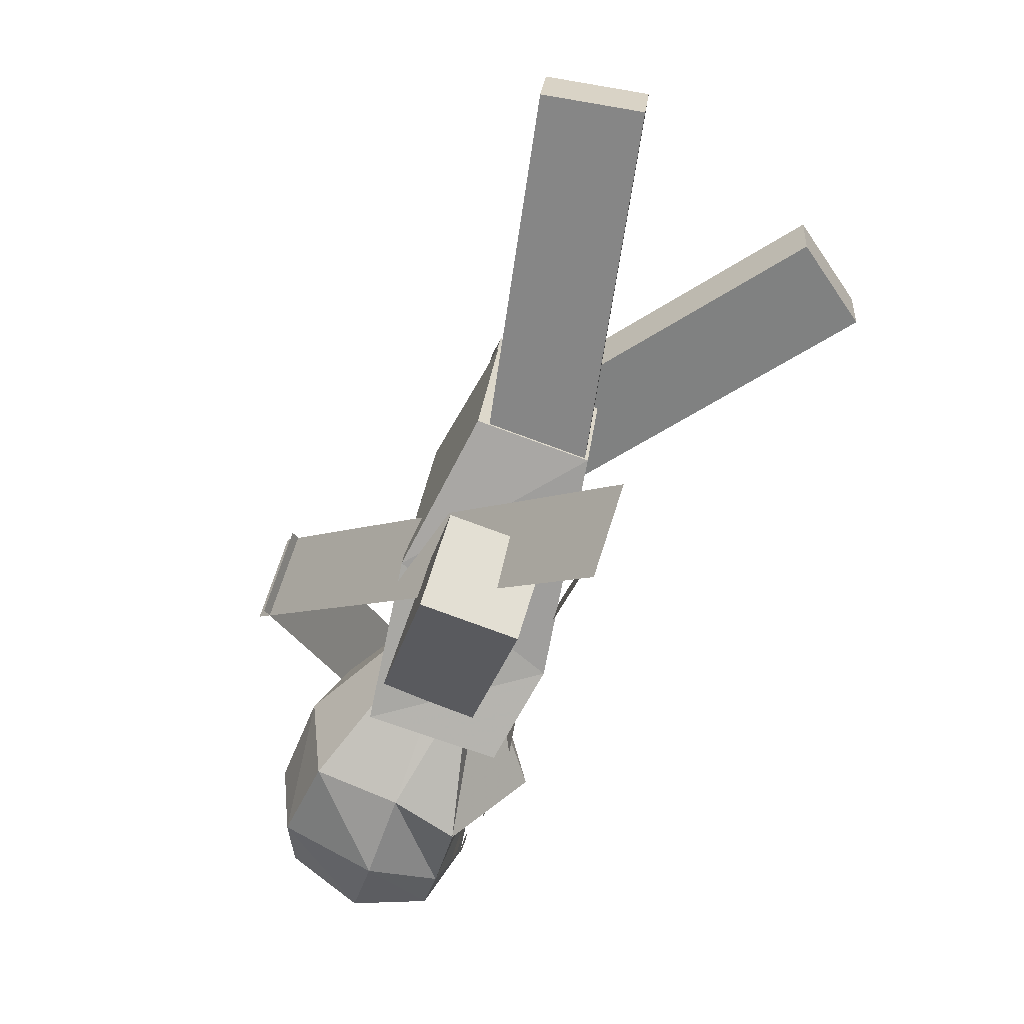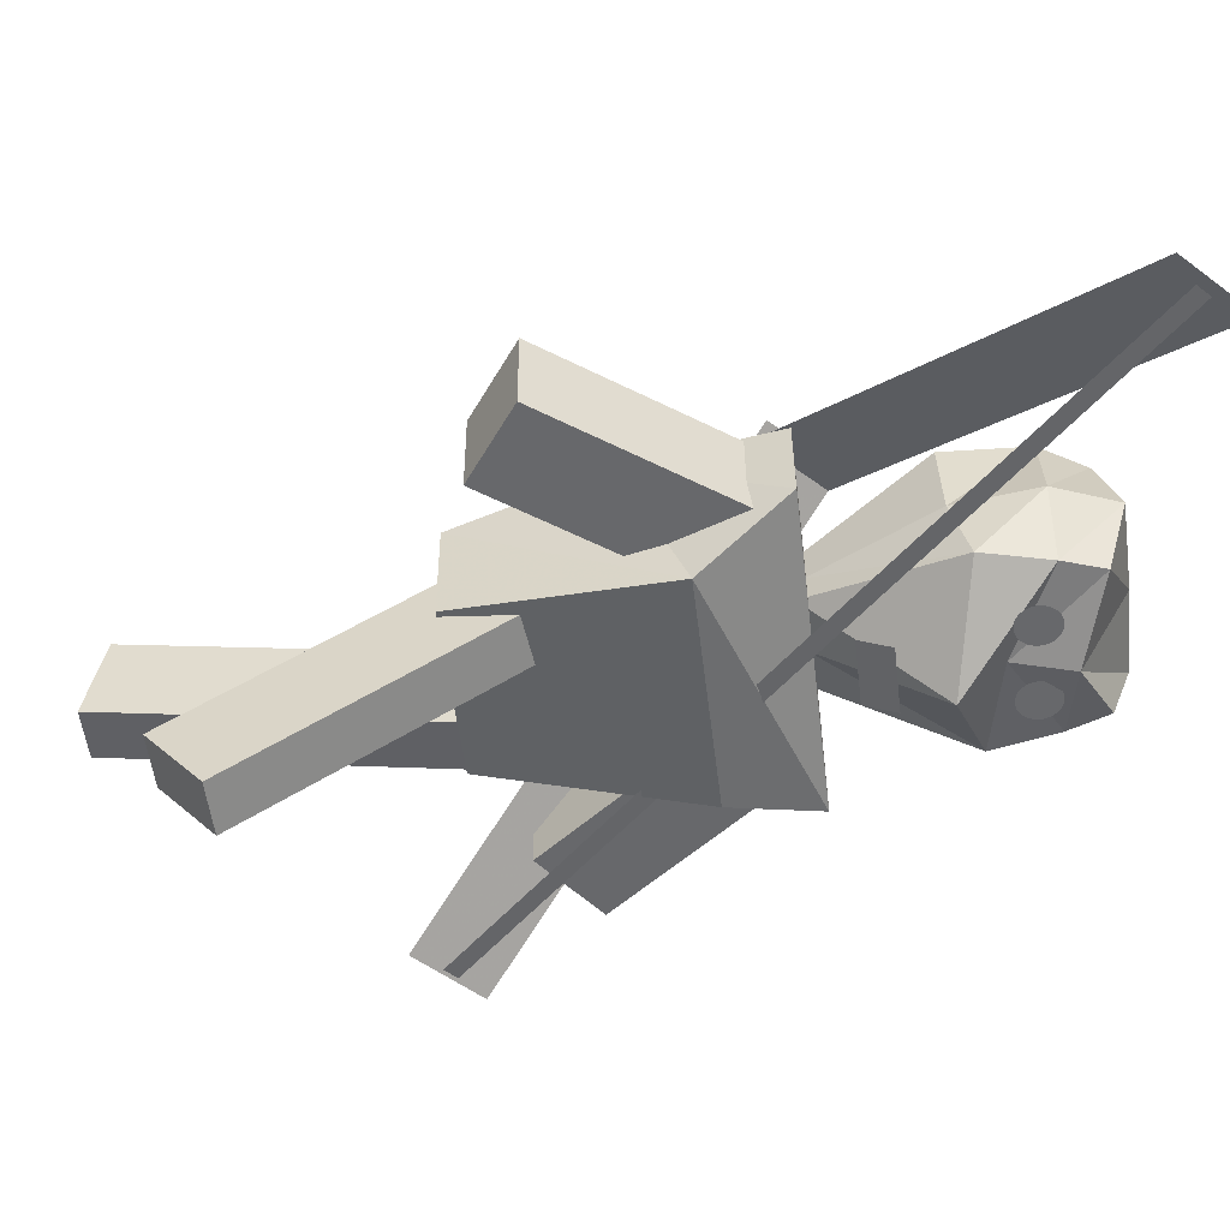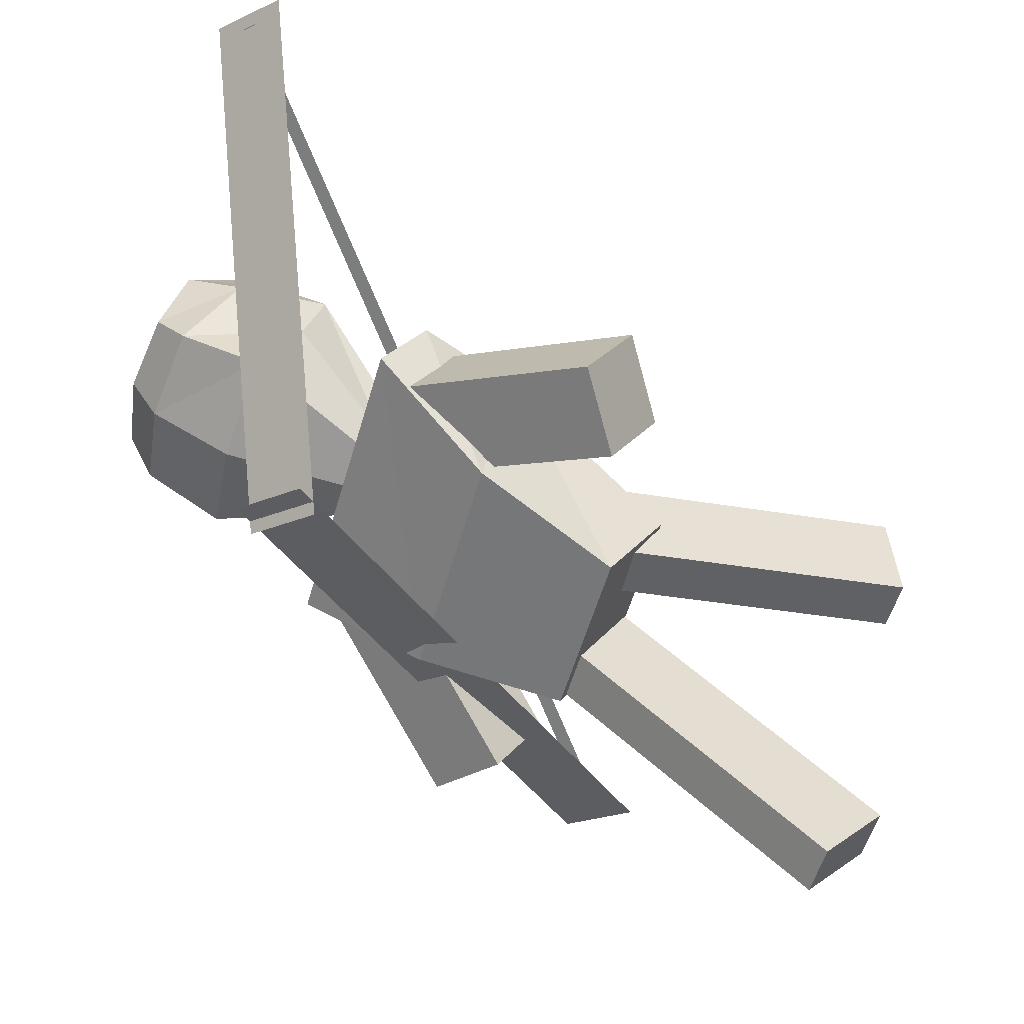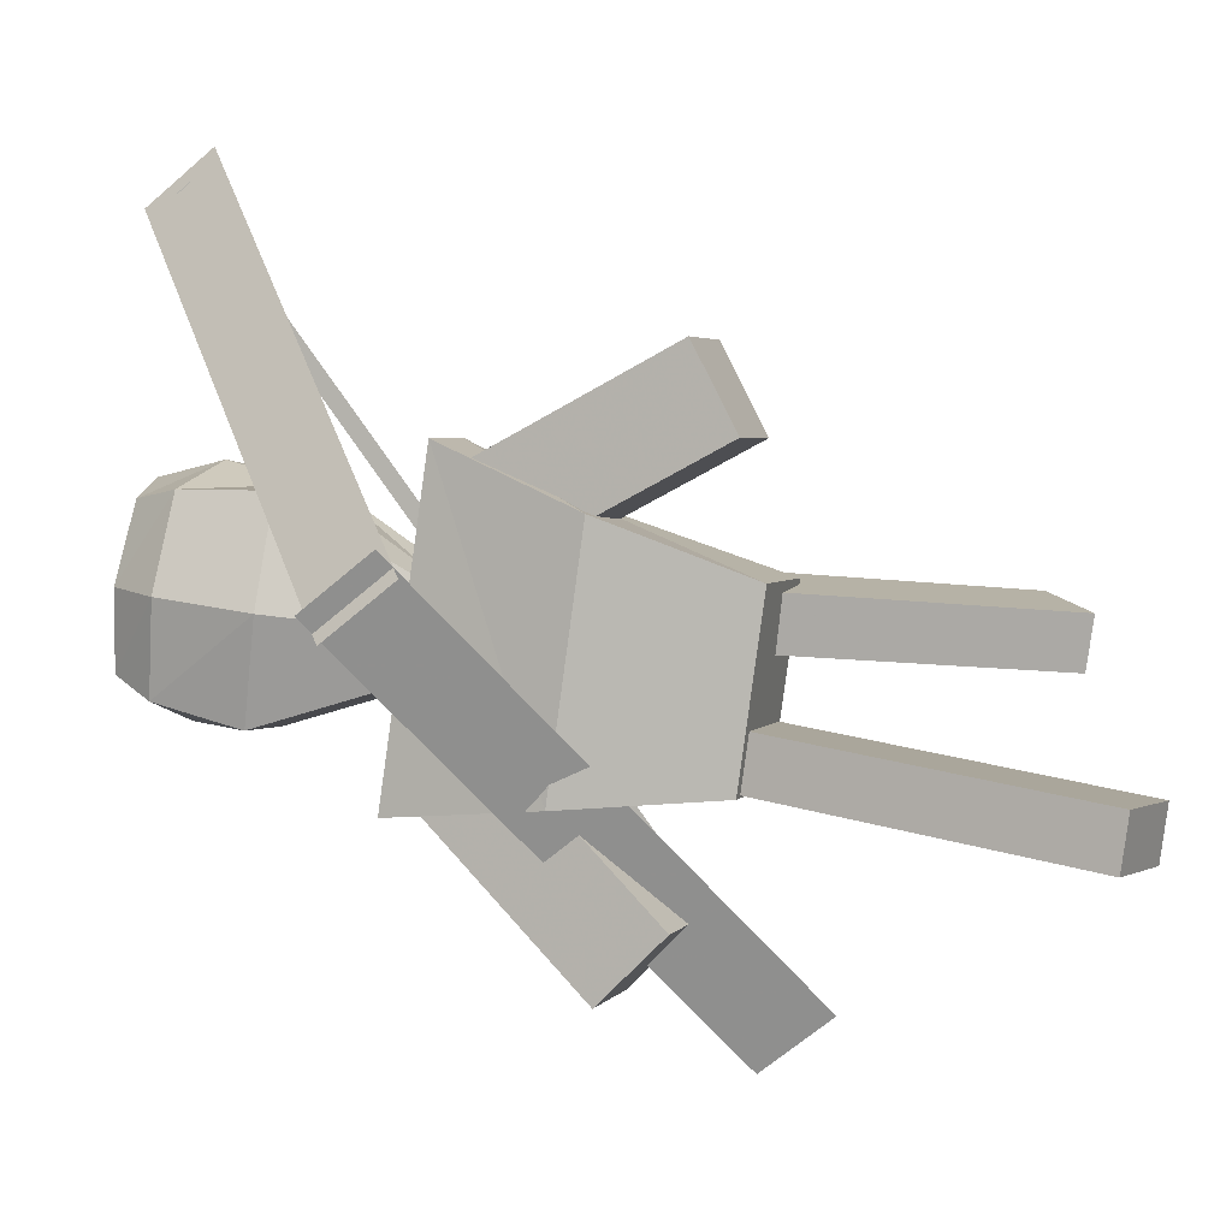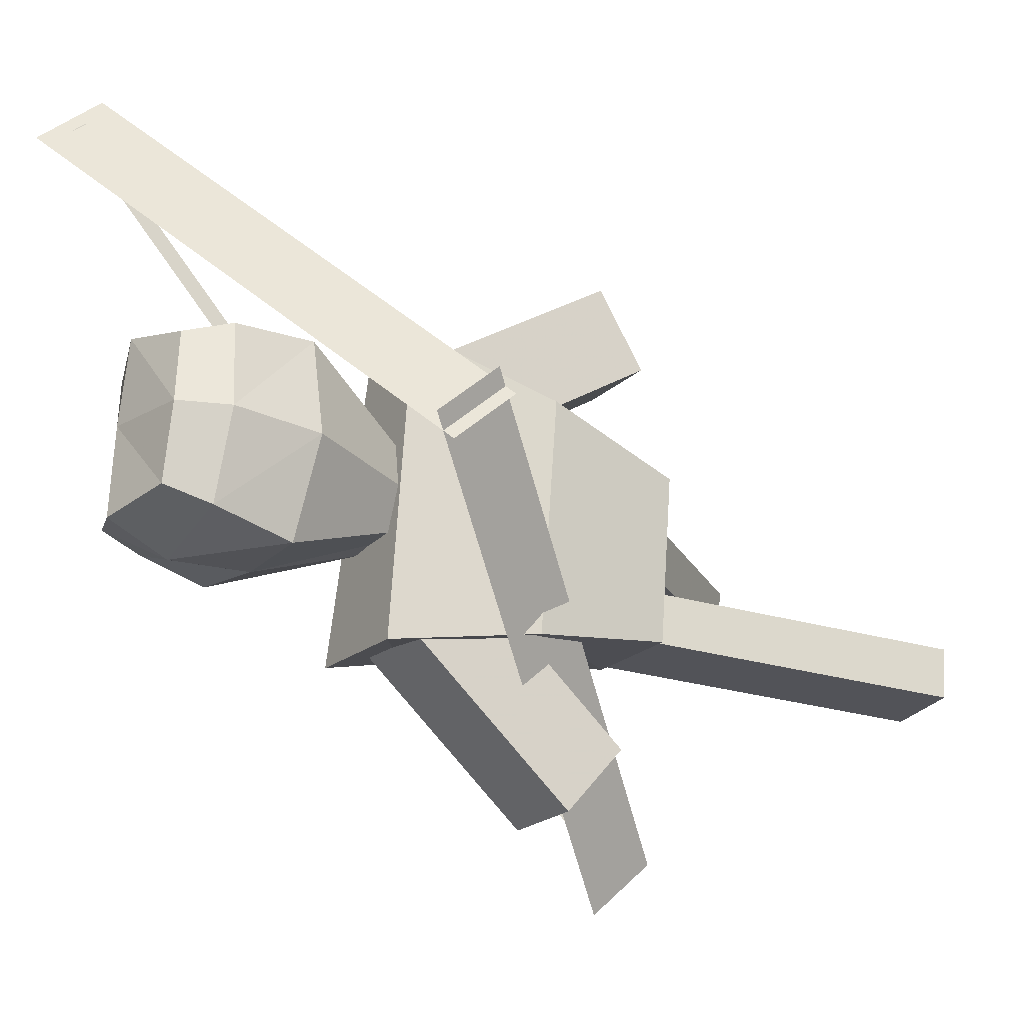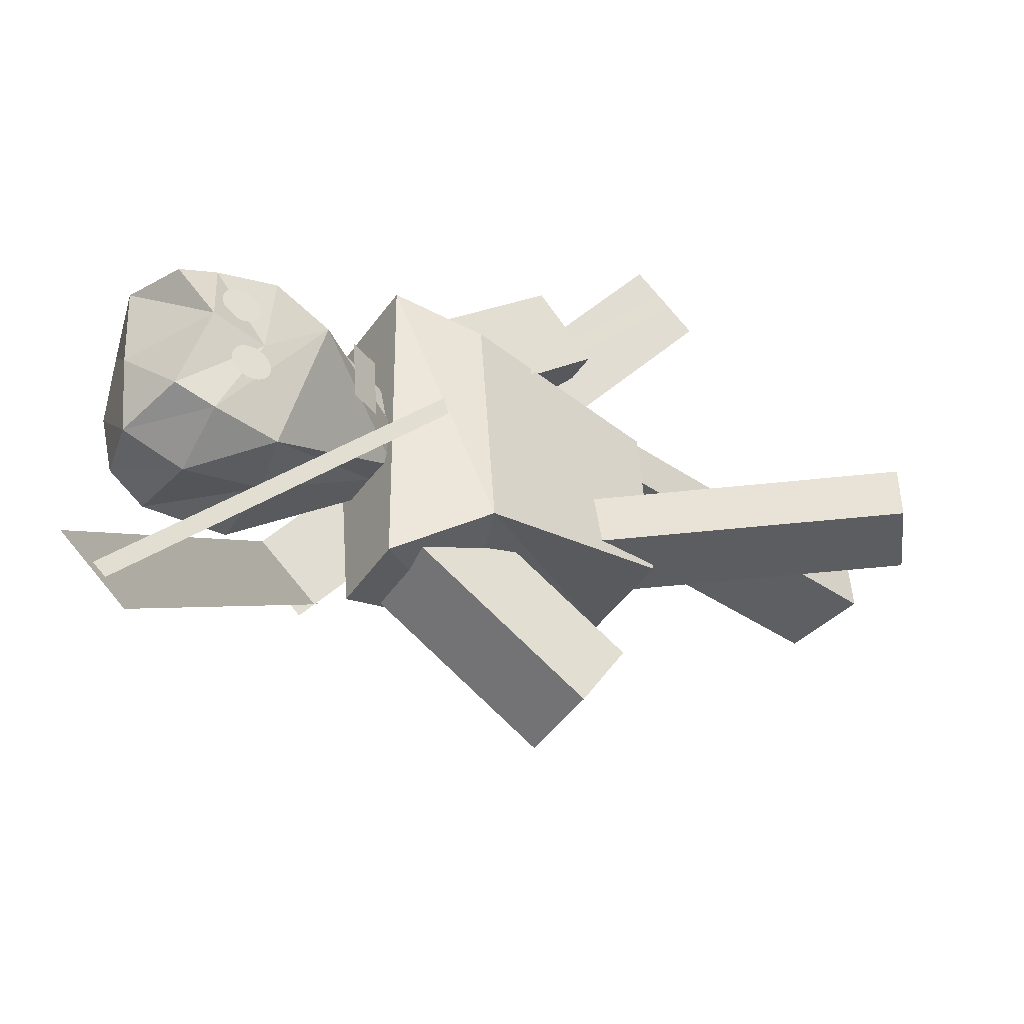
<metadata>
{"format":"obj","ext":"obj","renderer":"f3d","projection":"perspective","resolution":1024,"background":"white","views":[{"elev":-68.2,"azim":-140.5,"up":"+Y"},{"elev":33.6,"azim":-31.3,"up":"+Y"},{"elev":-54.5,"azim":172.3,"up":"+Z"},{"elev":7.5,"azim":166.7,"up":"+Y"},{"elev":-15.6,"azim":117.8,"up":"+Y"},{"elev":49.6,"azim":-175.6,"up":"+Z"}]}
</metadata>
<code>
o Plane.001_Plane.002
v -1.49 -0.5209 0.2282
v -1.889 -0.1572 0.01984
v 1.106 2.179 -0.02829
v 0.7069 2.542 -0.2367
f 1 2 4 3
o Plane
v 0.1369 2.205 1.49
v 0.2002 1.753 1.49
v 0.2612 2.223 1.681
v 0.3244 1.77 1.681
f 5 6 8 7
o Circle
v 0.983 2.418 2.189
v 0.9772 2.444 2.187
v 0.9671 2.468 2.183
v 0.9533 2.49 2.177
v 0.9362 2.508 2.168
v 0.9165 2.522 2.158
v 0.8949 2.532 2.145
v 0.8723 2.536 2.132
v 0.8495 2.536 2.119
v 0.8275 2.53 2.105
v 0.8071 2.52 2.092
v 0.789 2.504 2.08
v 0.7739 2.485 2.069
v 0.7625 2.463 2.06
v 0.7551 2.438 2.054
v 0.7521 2.412 2.05
v 0.7536 2.386 2.049
v 0.7594 2.36 2.05
v 0.7695 2.336 2.054
v 0.7833 2.314 2.06
v 0.8004 2.296 2.069
v 0.8201 2.281 2.08
v 0.8417 2.272 2.092
v 0.8643 2.267 2.105
v 0.887 2.268 2.119
v 0.9091 2.273 2.132
v 0.9295 2.284 2.145
v 0.9476 2.299 2.158
v 0.9627 2.318 2.168
v 0.9741 2.341 2.177
v 0.9815 2.365 2.183
v 0.9845 2.391 2.187
f 10 11 12 13 14 15 16 17 18 19 20 21 22 23 24 25 26 27 28 29 30 31 32 33 34 35 36 37 38 39 40 9
o Cube.004
v -3.338 2.1 0.698
v -3.399 2.044 0.08864
v -3.36 1.701 0.1166
v -3.299 1.758 0.726
v -0.8259 2.363 0.4229
v -0.8867 2.306 -0.1864
v -0.8478 1.964 -0.1584
v -0.787 2.02 0.4509
v -2.501 2.188 0.6063
v -1.663 2.275 0.5146
v -1.724 2.219 -0.09475
v -2.561 2.131 -0.003059
v -1.685 1.876 -0.06675
v -2.523 1.789 0.02494
v -1.624 1.933 0.5426
v -2.462 1.845 0.6343
f 49 52 42 41
f 52 54 43 42
f 54 56 44 43
f 56 49 41 44
f 41 42 43 44
f 48 47 46 45
f 48 45 50 55
f 47 48 55 53
f 46 47 53 51
f 45 46 51 50
f 55 50 49 56
f 53 55 56 54
f 51 53 54 52
f 50 51 52 49
o Cube.002
v -1.161 0.3898 0.2323
v -0.8504 0.4332 -0.2858
v -0.4722 0.000316 -0.09563
v -0.7824 -0.04305 0.4225
v -0.2635 1.448 0.8579
v 0.04666 1.492 0.3398
v 0.4248 1.059 0.53
v 0.1146 1.015 1.048
v -0.8615 0.7426 0.4409
v -0.5625 1.095 0.6494
v -0.2523 1.139 0.1313
v -0.5514 0.786 -0.07725
v 0.1258 0.7059 0.3214
v -0.1732 0.3531 0.1129
v -0.1844 0.6626 0.8395
v -0.4834 0.3098 0.631
f 65 68 58 57
f 68 70 59 58
f 70 72 60 59
f 72 65 57 60
f 57 58 59 60
f 64 63 62 61
f 64 61 66 71
f 63 64 71 69
f 62 63 69 67
f 61 62 67 66
f 71 66 65 72
f 69 71 72 70
f 67 69 70 68
f 66 67 68 65
o Cube.001
v -1.706 2.279 0.1797
v -1.336 2.33 -0.4375
v -1.176 1.181 -0.4375
v -1.545 1.13 0.1797
v -0.01749 3.008 1.113
v 0.2751 3.048 0.6242
v 0.5795 0.962 0.6032
v 0.1487 0.933 1.316
v -0.6608 2.652 1.105
v -0.4485 2.681 -0.03947
v -0.2256 1.087 -0.03947
v -0.4379 1.057 1.105
f 81 82 74 73
f 82 83 75 74
f 83 84 76 75
f 84 81 73 76
f 73 74 75 76
f 80 77 81 84
f 79 80 84 83
f 78 79 83 82
f 77 78 82 81
f 80 79 78 77
o Cube
v 1.276 1.435 0.8527
v 0.8783 1.352 1.76
v 0.6858 2.729 1.76
v 1.091 2.759 0.8527
v 1.941 1.7 1.343
v 1.45 1.631 2.136
v 1.312 2.618 2.136
v 1.803 2.686 1.343
v 1.011 1.371 1.331
v 0.8185 2.748 1.331
v 1.812 1.585 1.826
v 1.648 2.761 1.826
v 1.775 1.58 1.088
v 1.23 1.504 1.997
v 1.066 2.68 1.997
v 1.61 2.756 1.088
v 1.274 2.874 1.612
v 1.484 1.374 1.612
v 1.234 2.104 0.6885
v 0.446 1.975 2.009
v 1.942 2.202 1.275
v 1.158 2.026 2.159
v 1.742 2.175 1.833
v 1.761 2.177 0.9738
v 0.8516 2.05 1.906
v 0.3921 1.693 0.7058
v 0.1444 1.646 1.053
v 0.04745 2.24 1.044
v 0.3119 2.266 0.7058
v 0.2771 1.665 0.9127
v 0.1938 2.261 0.9127
v 0.3738 1.982 0.6347
v 0.08895 1.934 1.112
v 0.2058 1.959 0.8947
f 85 93 114 110
f 107 96 91 106
f 102 95 90 98
f 109 106 91 99
f 101 96 92 100
f 108 103 88 100
f 99 91 96 101
f 97 89 95 102
f 105 92 96 107
f 87 94 115 112
f 85 97 102 93
f 87 99 101 94
f 105 108 100 92
f 94 101 100 88
f 104 109 99 87
f 93 102 98 86
f 86 98 109 104
f 89 97 108 105
f 103 85 110 116
f 89 105 107 95
f 97 85 103 108
f 98 90 106 109
f 95 107 106 90
f 86 104 117 111
f 118 117 112 115
f 116 118 115 113
f 110 114 118 116
f 114 111 117 118
f 94 88 113 115
f 104 87 112 117
f 88 103 116 113
f 93 86 111 114
o Cube.003
v -1.305 3.575 0.4125
v -0.9947 3.618 -0.1056
v -1.227 3.09 -0.2888
v -1.537 3.047 0.2293
v -0.1354 2.84 1.051
v 0.1748 2.883 0.533
v -0.05736 2.355 0.3498
v -0.3675 2.311 0.8679
v -0.915 3.33 0.6254
v -0.5252 3.085 0.8382
v -0.215 3.128 0.3201
v -0.6049 3.373 0.1073
v -0.4472 2.6 0.1369
v -0.837 2.845 -0.07594
v -0.7574 2.556 0.655
v -1.147 2.802 0.4422
f 127 130 120 119
f 130 132 121 120
f 132 134 122 121
f 134 127 119 122
f 119 120 121 122
f 126 125 124 123
f 126 123 128 133
f 125 126 133 131
f 124 125 131 129
f 123 124 129 128
f 133 128 127 134
f 131 133 134 132
f 129 131 132 130
f 128 129 130 127
o Cube.005
v -3.24 1.258 -1.346
v -2.832 1.315 -1.803
v -2.784 0.9724 -1.803
v -3.192 0.9153 -1.346
v -1.372 1.519 0.3561
v -0.964 1.576 -0.1005
v -0.916 1.234 -0.1005
v -1.324 1.176 0.3561
v -2.617 1.345 -0.7788
v -1.995 1.432 -0.2113
v -1.587 1.489 -0.6679
v -2.209 1.402 -1.235
v -1.539 1.146 -0.6679
v -2.161 1.059 -1.235
v -1.947 1.089 -0.2113
v -2.569 1.002 -0.7788
f 143 146 136 135
f 146 148 137 136
f 148 150 138 137
f 150 143 135 138
f 135 136 137 138
f 142 141 140 139
f 142 139 144 149
f 141 142 149 147
f 140 141 147 145
f 139 140 145 144
f 149 144 143 150
f 147 149 150 148
f 145 147 148 146
f 144 145 146 143
o Circle.001
v 1.145 1.802 2.064
v 1.139 1.827 2.063
v 1.129 1.852 2.059
v 1.115 1.873 2.053
v 1.098 1.892 2.044
v 1.078 1.906 2.033
v 1.057 1.916 2.021
v 1.034 1.92 2.008
v 1.012 1.92 1.994
v 0.9895 1.914 1.981
v 0.969 1.903 1.968
v 0.9509 1.888 1.956
v 0.9359 1.869 1.945
v 0.9244 1.847 1.936
v 0.9171 1.822 1.93
v 0.9141 1.796 1.926
v 0.9155 1.77 1.924
v 0.9214 1.744 1.926
v 0.9314 1.719 1.93
v 0.9453 1.698 1.936
v 0.9624 1.679 1.945
v 0.9821 1.665 1.956
v 1.004 1.656 1.968
v 1.026 1.651 1.981
v 1.049 1.652 1.994
v 1.071 1.657 2.008
v 1.091 1.668 2.021
v 1.11 1.683 2.033
v 1.125 1.702 2.044
v 1.136 1.724 2.053
v 1.143 1.749 2.059
v 1.146 1.775 2.063
f 152 153 154 155 156 157 158 159 160 161 162 163 164 165 166 167 168 169 170 171 172 173 174 175 176 177 178 179 180 181 182 151
o Circle.002
v 0.9187 2.407 2.162
v 0.9159 2.419 2.161
v 0.911 2.431 2.159
v 0.9042 2.442 2.156
v 0.8959 2.451 2.152
v 0.8862 2.458 2.146
v 0.8757 2.462 2.14
v 0.8647 2.464 2.134
v 0.8536 2.464 2.127
v 0.8428 2.461 2.121
v 0.8328 2.456 2.114
v 0.824 2.449 2.108
v 0.8166 2.439 2.103
v 0.8111 2.429 2.099
v 0.8075 2.417 2.096
v 0.806 2.404 2.094
v 0.8067 2.391 2.093
v 0.8096 2.378 2.094
v 0.8145 2.366 2.096
v 0.8212 2.356 2.099
v 0.8296 2.347 2.103
v 0.8392 2.34 2.108
v 0.8497 2.335 2.114
v 0.8608 2.333 2.121
v 0.8719 2.333 2.127
v 0.8826 2.336 2.134
v 0.8926 2.341 2.14
v 0.9014 2.349 2.146
v 0.9088 2.358 2.152
v 0.9144 2.369 2.156
v 0.918 2.381 2.159
v 0.9194 2.394 2.161
f 184 185 186 187 188 189 190 191 192 193 194 195 196 197 198 199 200 201 202 203 204 205 206 207 208 209 210 211 212 213 214 183
o Circle.003
v 1.067 1.797 2.058
v 1.064 1.81 2.057
v 1.059 1.822 2.056
v 1.053 1.832 2.052
v 1.044 1.841 2.048
v 1.035 1.848 2.043
v 1.024 1.853 2.037
v 1.013 1.855 2.031
v 1.002 1.855 2.024
v 0.9911 1.852 2.017
v 0.9812 1.847 2.011
v 0.9723 1.84 2.005
v 0.965 1.83 2
v 0.9594 1.819 1.995
v 0.9558 1.807 1.992
v 0.9543 1.795 1.99
v 0.955 1.782 1.99
v 0.9579 1.769 1.99
v 0.9628 1.757 1.992
v 0.9696 1.747 1.995
v 0.9779 1.738 2
v 0.9875 1.731 2.005
v 0.9981 1.726 2.011
v 1.009 1.724 2.017
v 1.02 1.724 2.024
v 1.031 1.727 2.031
v 1.041 1.732 2.037
v 1.05 1.739 2.043
v 1.057 1.749 2.048
v 1.063 1.76 2.052
v 1.066 1.772 2.056
v 1.068 1.784 2.057
f 216 217 218 219 220 221 222 223 224 225 226 227 228 229 230 231 232 233 234 235 236 237 238 239 240 241 242 243 244 245 246 215
o Plane.002_Plane.003
v 1.619 4.289 2.673
v 1.22 4.652 2.465
v 0.9966 2.026 -0.08489
v 0.5977 2.39 -0.2933
f 247 248 250 249
o Plane.003_Plane.004
v 1.443 4.378 2.515
v 1.367 4.448 2.475
v -1.634 -0.3523 0.1495
v -1.711 -0.2823 0.1093
f 251 252 254 253

</code>
